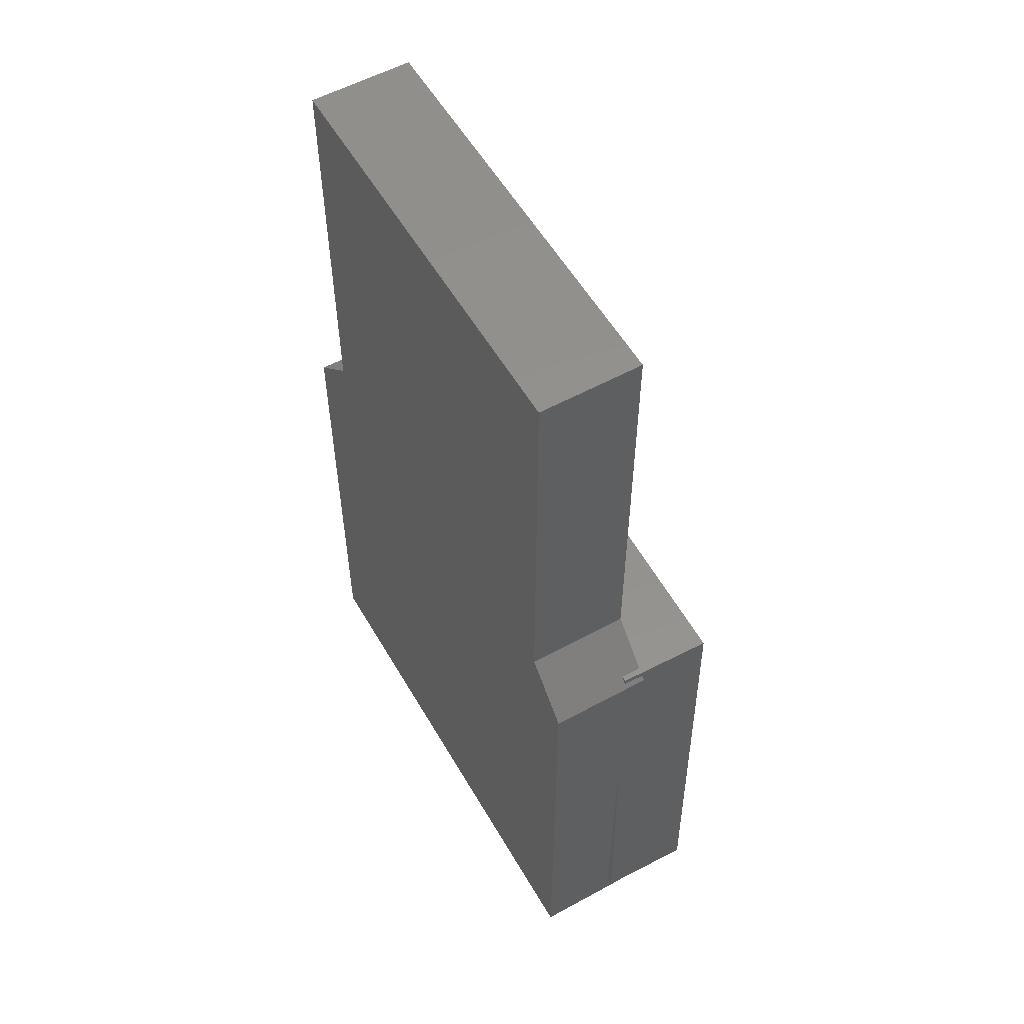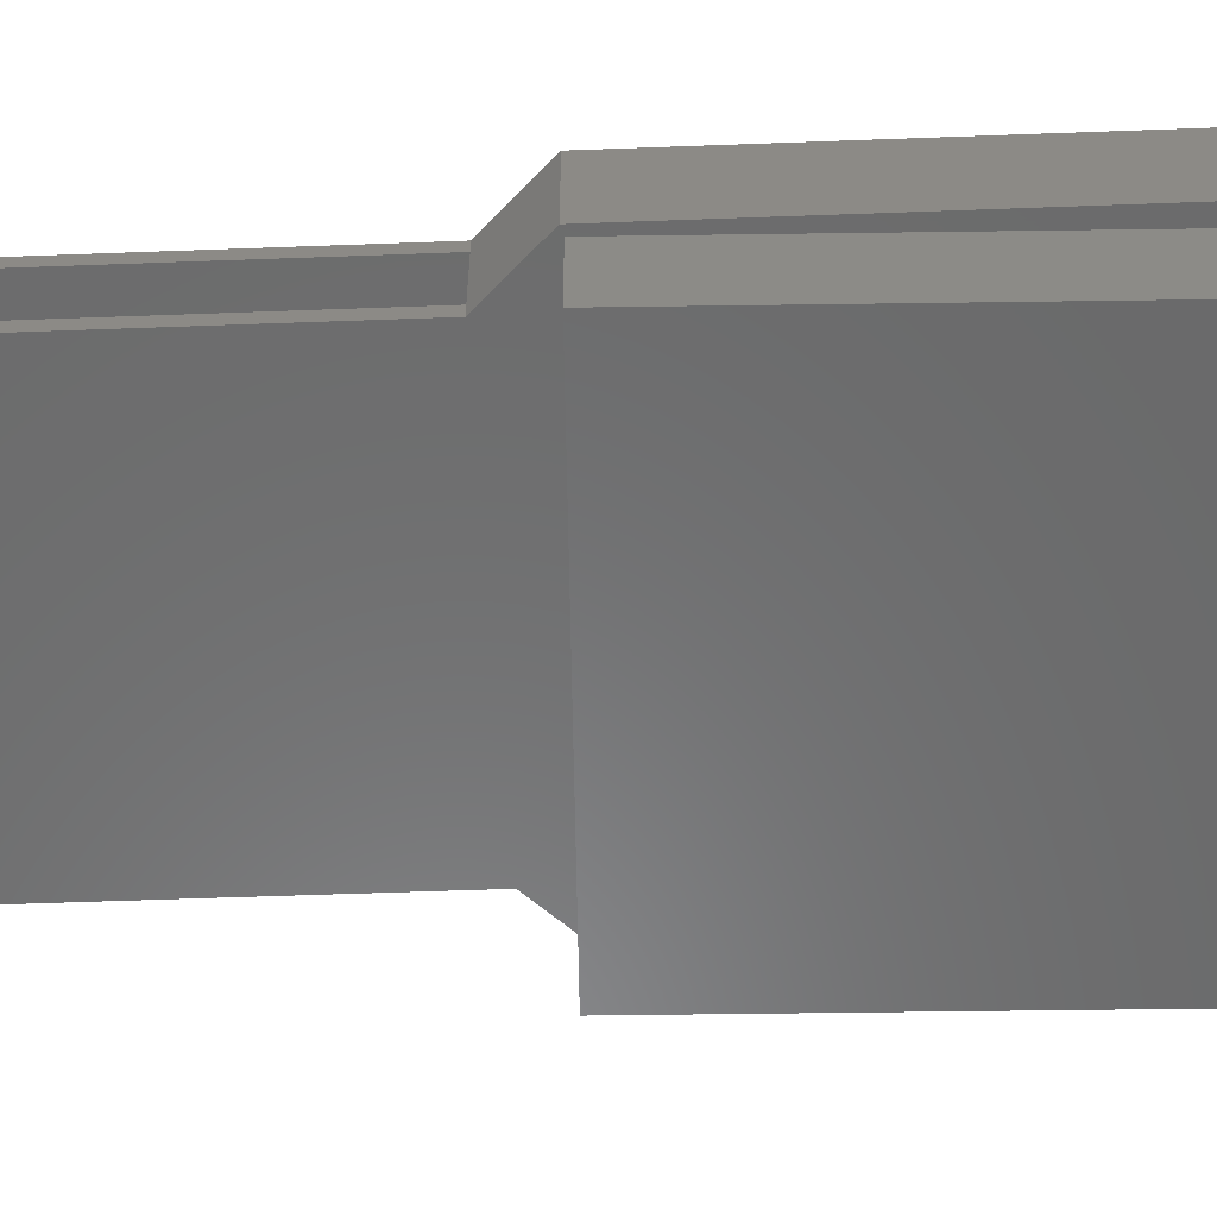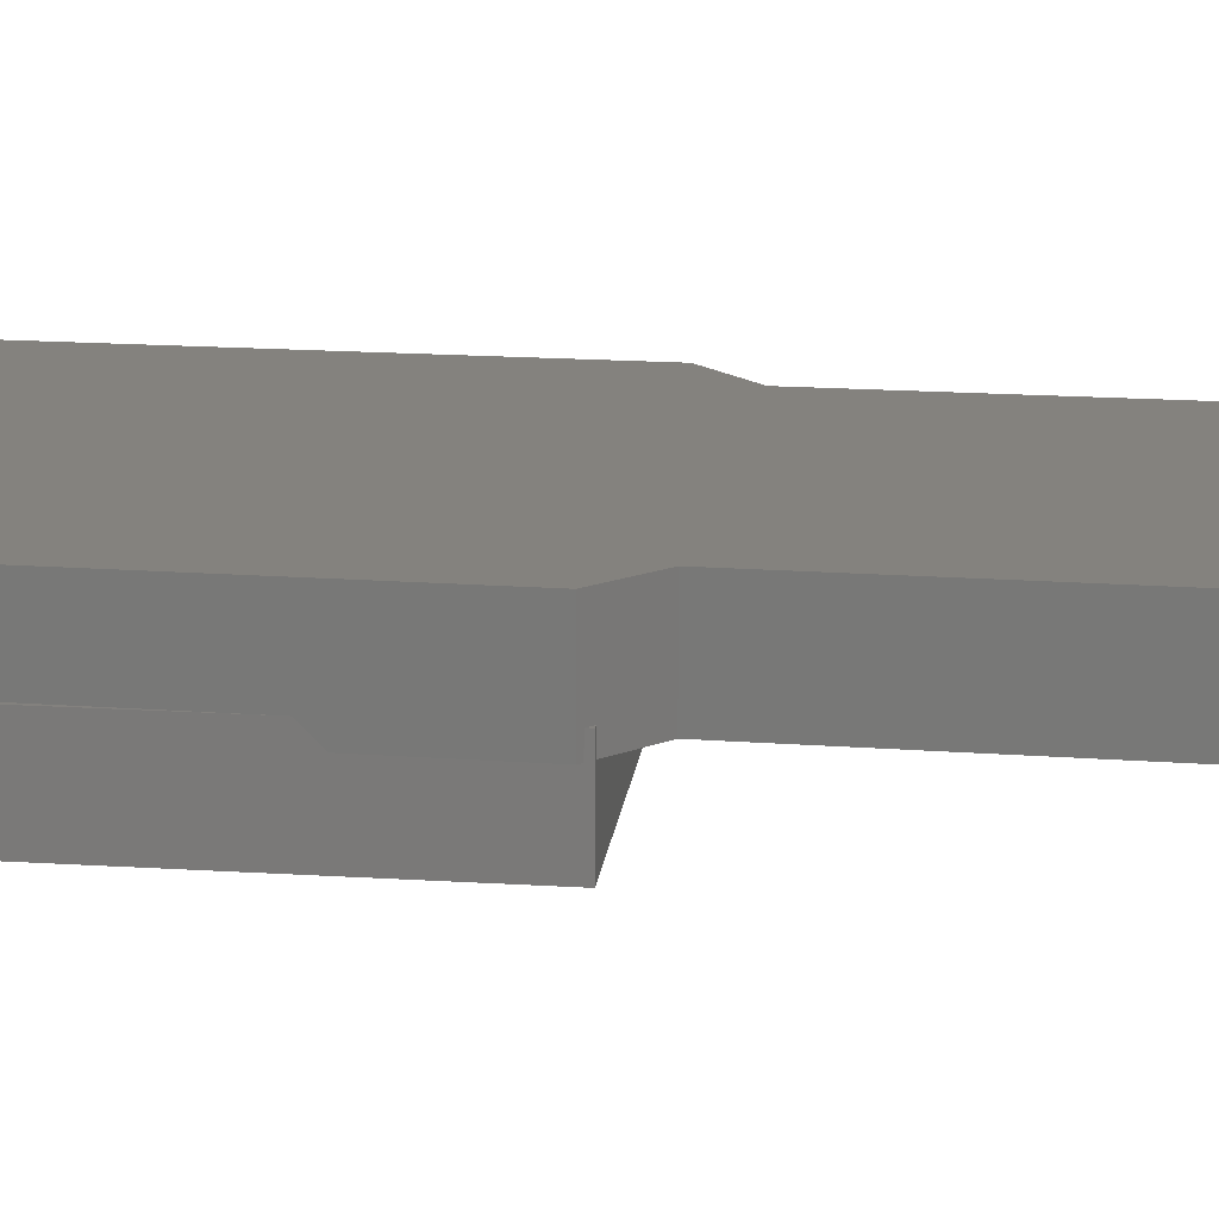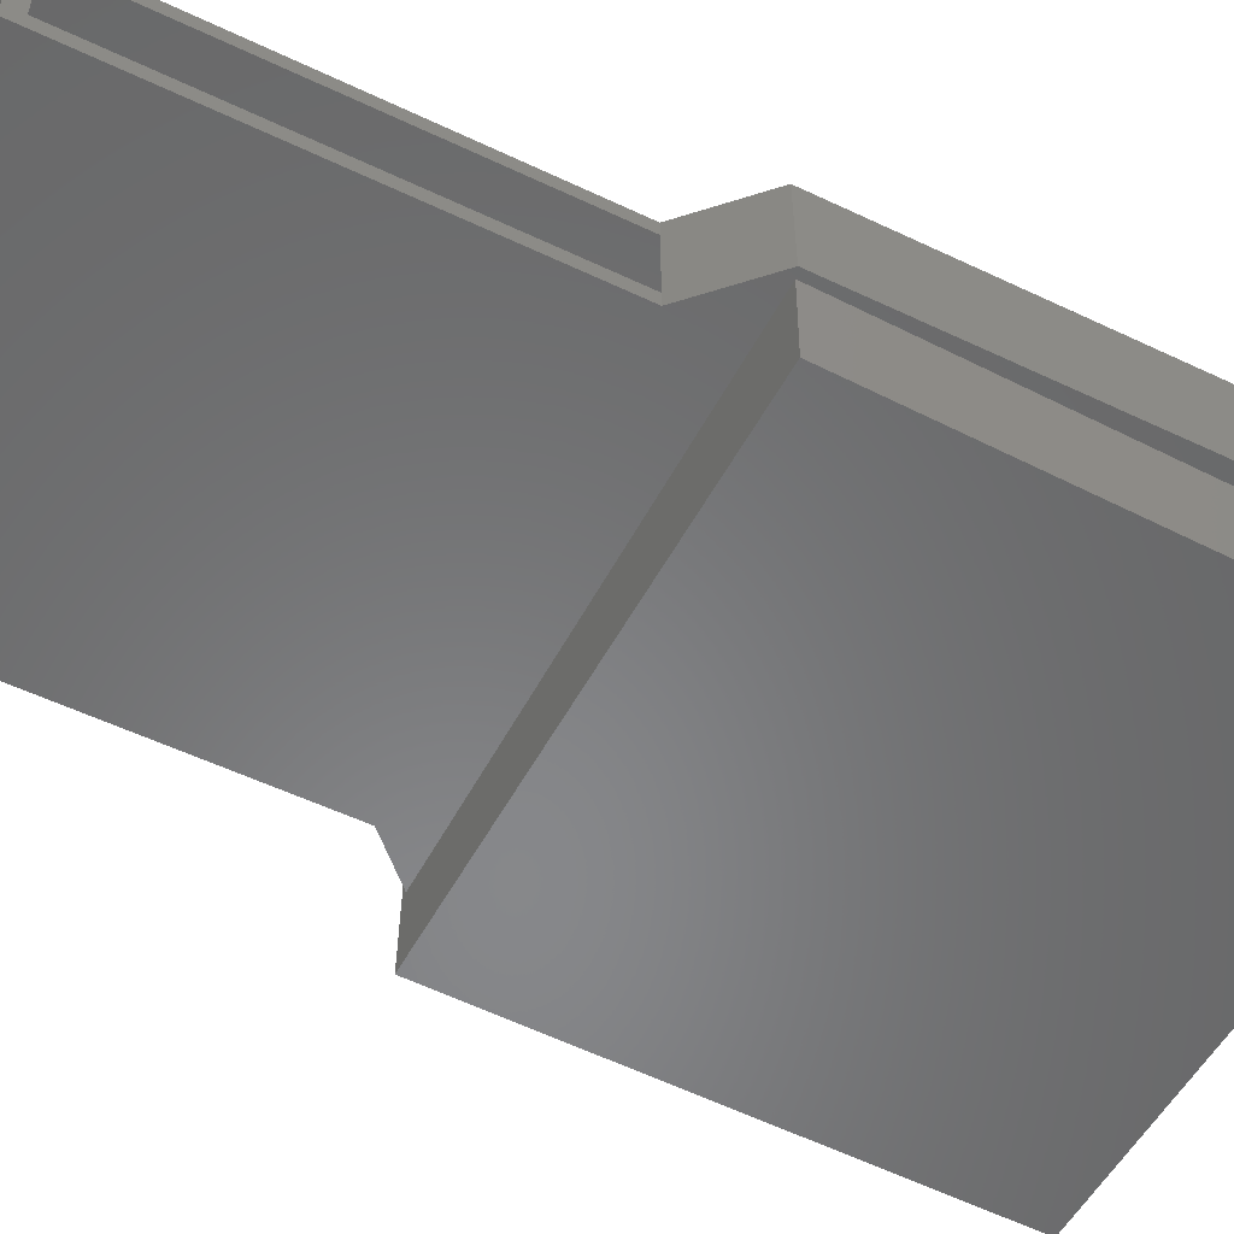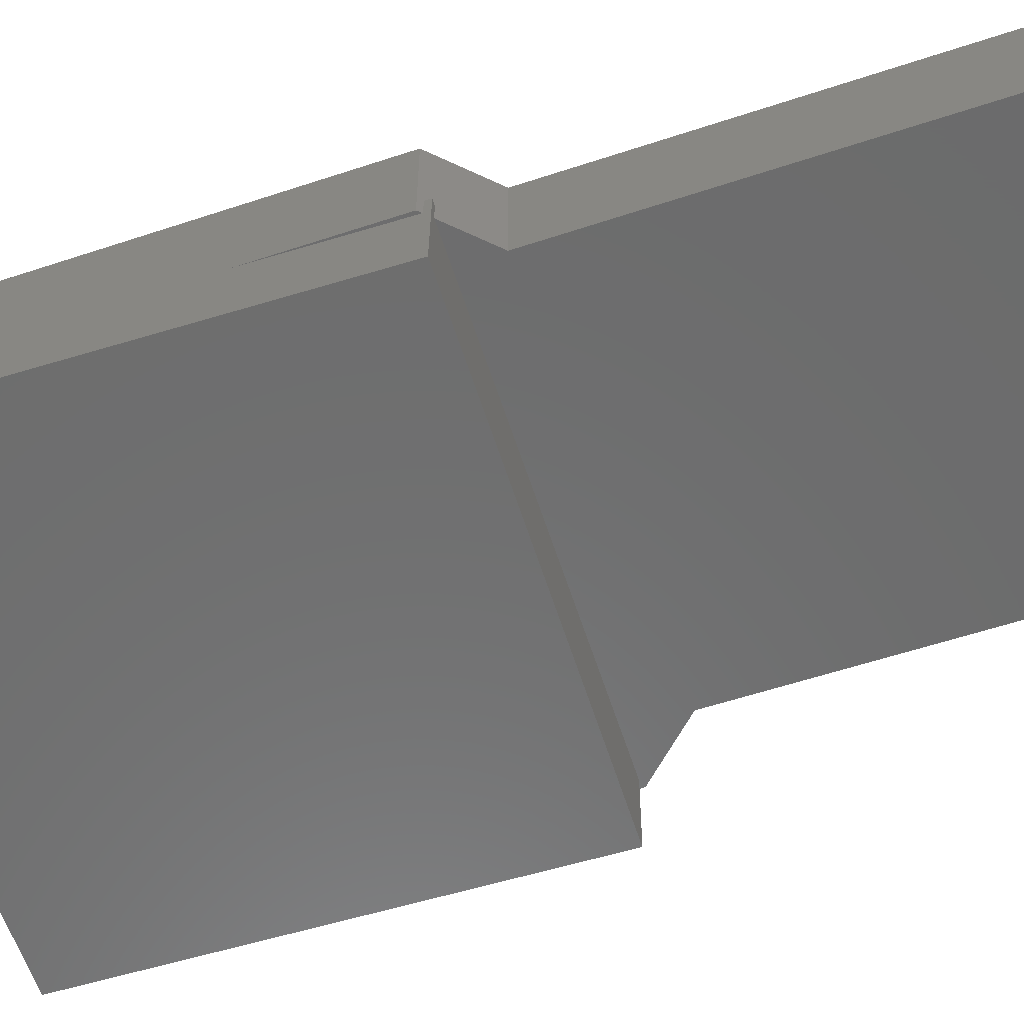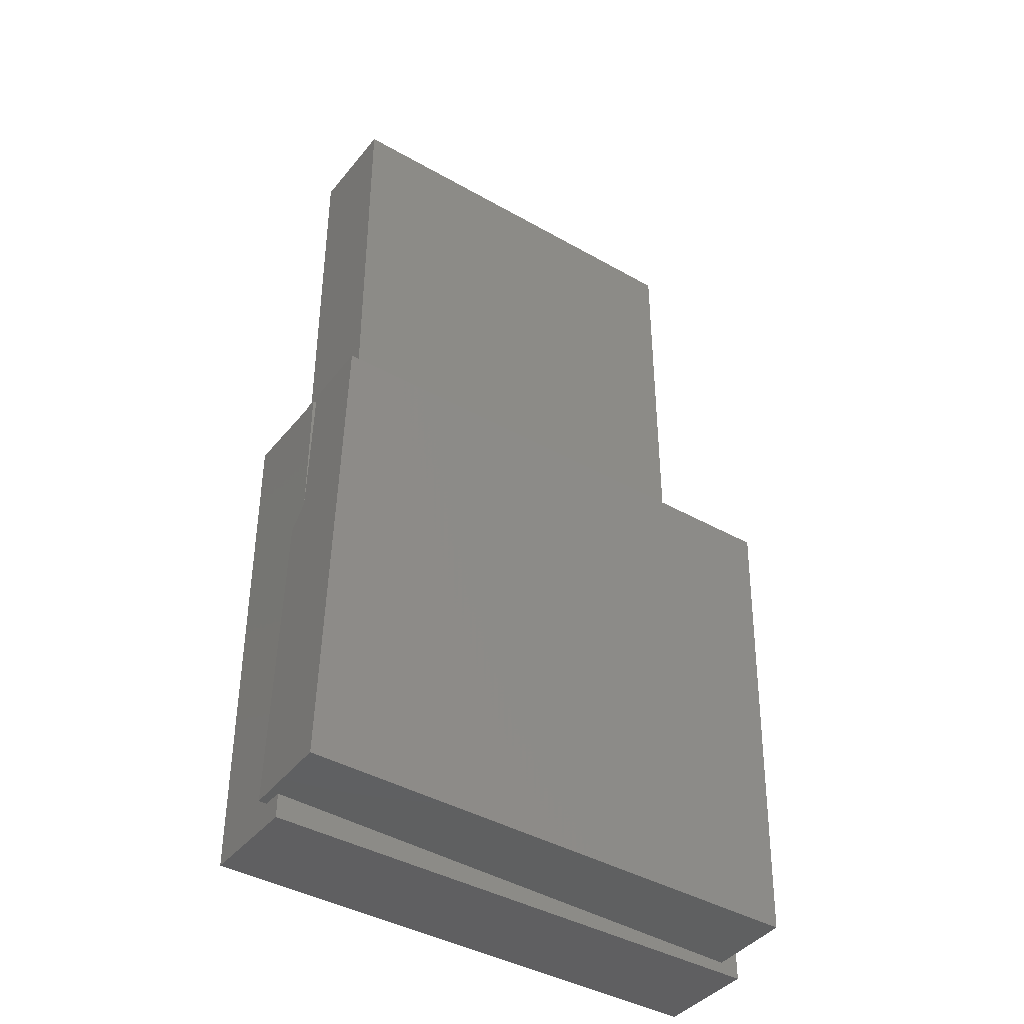
<metadata>
{"format":"stl","ext":"stl","renderer":"f3d","projection":"perspective","resolution":1024,"background":"white","views":[{"elev":56.0,"azim":60.2,"up":"+Y"},{"elev":-57.9,"azim":-87.8,"up":"+Z"},{"elev":17.6,"azim":98.1,"up":"+Z"},{"elev":-55.6,"azim":-116.5,"up":"+Z"},{"elev":-58.2,"azim":108.9,"up":"+Z"},{"elev":-40.5,"azim":145.0,"up":"+Y"}]}
</metadata>
<code>
# stl→obj: 56 verts, 108 faces
v 0.2518 -0.2453 -0.007812
v -0.2555 -0.2578 -0.09372
v -0.2576 -0.2578 -0.007812
v 0.2598 -0.2452 -0.08107
v 0.2518 -0.2453 0.01251
v 0.2575 -0.2452 0.01265
v 0.06043 -0.25 0.007812
v 0.2303 -0.2458 0.01198
v 0.2303 -0.2458 0.007812
v 0.2576 -0.2511 0.01265
v 0.2582 -0.2516 -0.007812
v 0.2617 -0.3947 -0.007812
v 0.2718 -0.7335 -0.08078
v 0.2617 -0.4153 0.01275
v 0.2695 -0.7335 0.01294
v 0.2617 -0.7337 0.01275
v 0.2617 -0.7337 -0.007812
v -0.2456 -0.7462 -0.007812
v -0.2435 -0.7462 -0.09343
v 0.2461 -0.7341 0.01237
v 0.06043 -0.7386 0.007812
v 0.2461 -0.7341 0.007812
v 0.2461 -0.2616 0.01237
v 0.2617 -0.7578 0.09375
v 0.2617 -0.7578 -0.007812
v 0.2617 -0.2552 0.09375
v 0.2617 -0.2552 -0.007812
v 0.2115 -0.205 -0.007812
v 0.2115 -0.205 0.09375
v -0.2656 -0.2552 -0.007812
v -0.2076 -0.1972 -0.007812
v -0.2656 -0.7578 -0.007812
v -0.2076 0.2109 -0.007812
v 0.2115 0.2109 -0.007812
v 0.2461 -0.7422 0.07812
v 0.2461 -0.2616 0.07812
v 0.2461 -0.7422 0.007812
v 0.1959 -0.2115 0.007812
v 0.1959 -0.2115 0.07812
v -0.2076 -0.2193 0.007812
v -0.25 -0.2616 0.007812
v -0.2076 -0.1972 0.007812
v -0.2076 0.1953 0.007812
v 0.1959 0.1953 0.007812
v -0.25 -0.7422 0.007812
v -0.2076 -0.1972 0.07812
v -0.2076 -0.2193 0.07812
v -0.2076 0.2109 0.09375
v -0.2076 0.1953 0.07812
v -0.2076 -0.1972 0.09375
v -0.2656 -0.2552 0.09375
v 0.1959 0.1953 0.07812
v -0.25 -0.2616 0.07812
v -0.25 -0.7422 0.07812
v -0.2656 -0.7578 0.09375
v 0.2115 0.2109 0.09375
f 1 2 3
f 4 2 1
f 4 1 5
f 4 5 6
f 7 8 9
f 4 6 10
f 4 10 11
f 4 11 12
f 4 12 13
f 12 14 13
f 13 14 15
f 13 15 16
f 13 16 17
f 13 17 18
f 13 18 19
f 20 21 22
f 19 18 2
f 2 18 3
f 10 6 5
f 16 15 14
f 8 7 23
f 23 7 21
f 23 21 20
f 24 25 17
f 24 17 16
f 24 16 14
f 24 14 26
f 14 12 26
f 26 12 27
f 28 5 1
f 28 29 5
f 29 10 5
f 27 11 26
f 26 11 10
f 26 10 29
f 30 31 28
f 30 28 1
f 30 1 3
f 30 3 32
f 3 18 32
f 32 18 17
f 32 17 25
f 31 33 28
f 28 33 34
f 11 27 12
f 35 36 23
f 35 23 20
f 35 20 22
f 35 22 37
f 9 8 38
f 38 8 39
f 39 8 23
f 39 23 36
f 37 22 21
f 40 41 7
f 40 7 9
f 40 9 38
f 40 38 42
f 42 38 43
f 43 38 44
f 7 41 21
f 21 41 45
f 21 45 37
f 2 4 19
f 19 4 13
f 46 47 42
f 42 47 40
f 31 42 33
f 33 42 43
f 33 43 48
f 48 43 49
f 48 49 50
f 50 49 46
f 30 42 31
f 42 30 46
f 46 30 51
f 46 51 50
f 52 49 44
f 44 49 43
f 47 46 39
f 39 46 49
f 39 49 52
f 39 36 47
f 47 36 53
f 36 35 53
f 53 35 54
f 55 32 24
f 24 32 25
f 29 28 56
f 56 28 34
f 56 34 48
f 48 34 33
f 51 30 55
f 55 30 32
f 56 48 29
f 29 48 50
f 29 50 26
f 26 50 51
f 26 51 24
f 24 51 55
f 54 35 45
f 45 35 37
f 39 52 38
f 38 52 44
f 40 47 41
f 41 47 53
f 53 54 41
f 41 54 45

</code>
